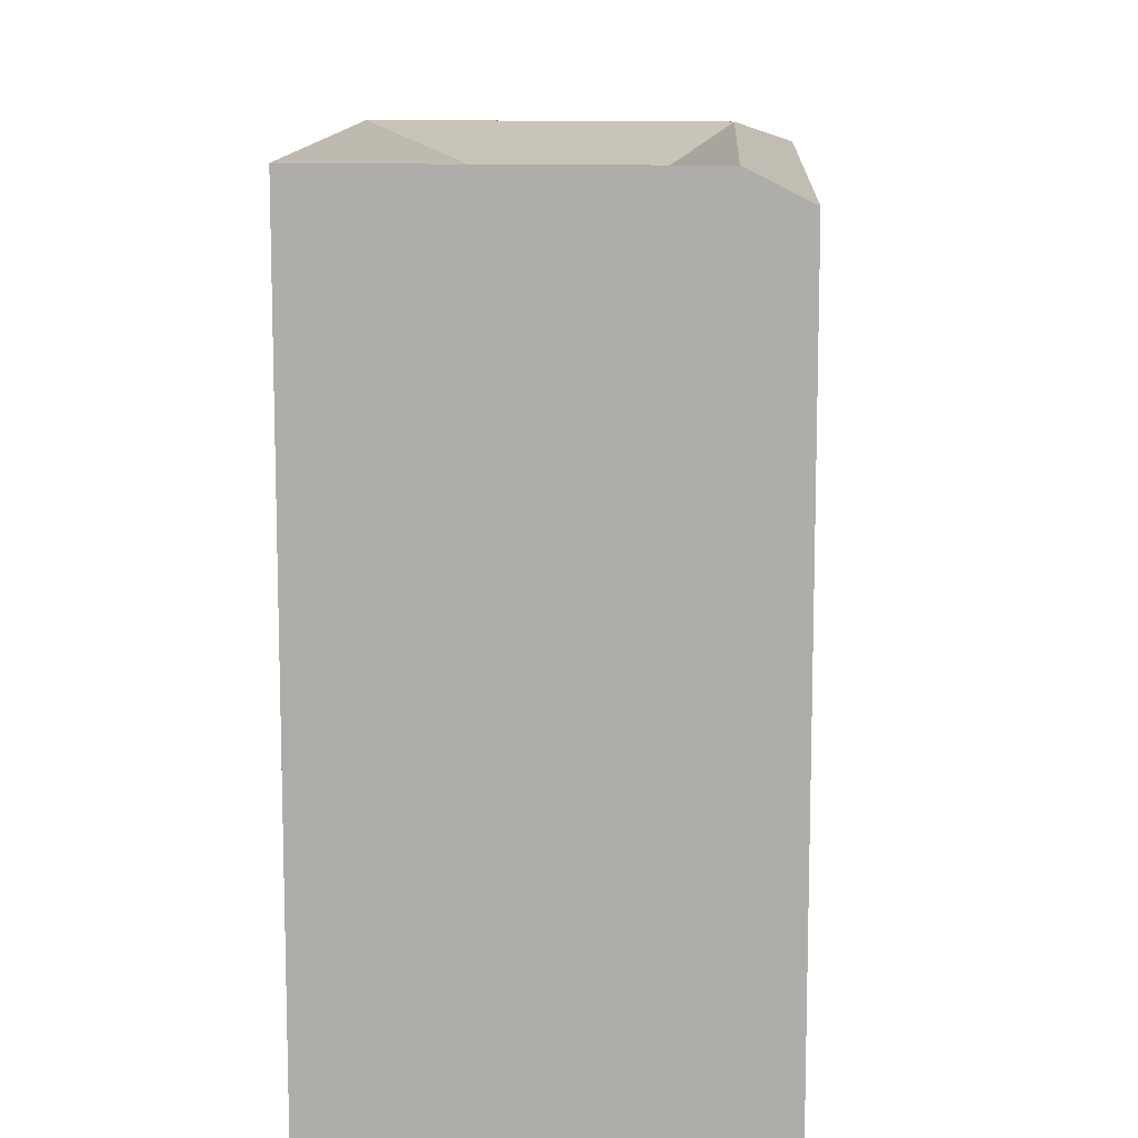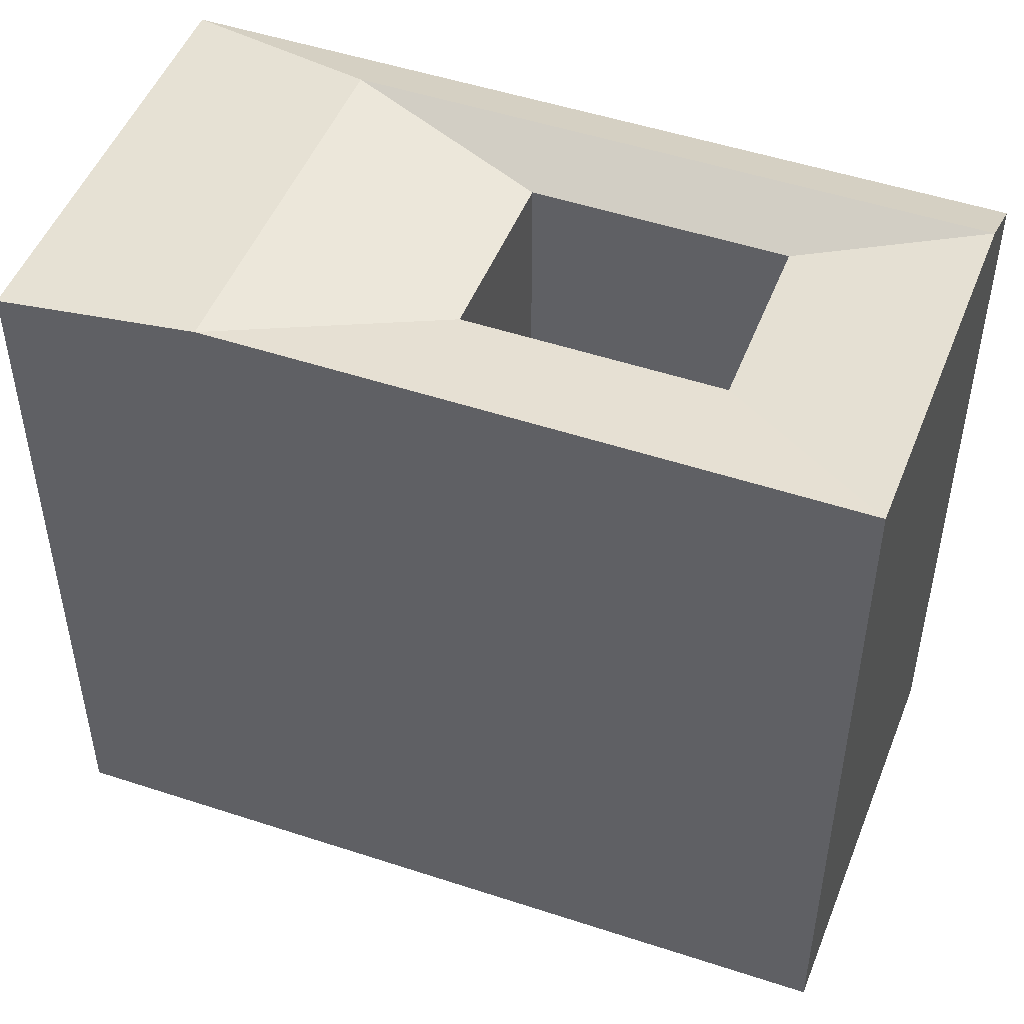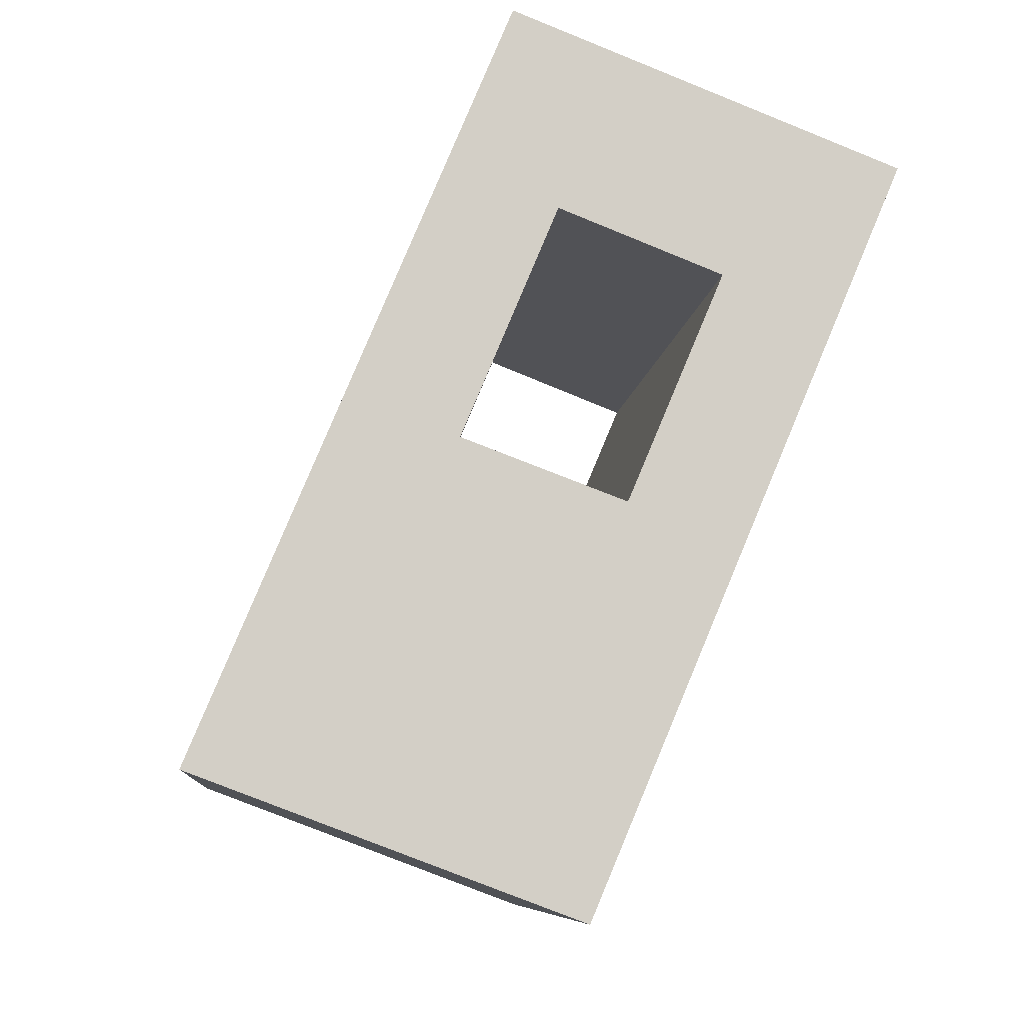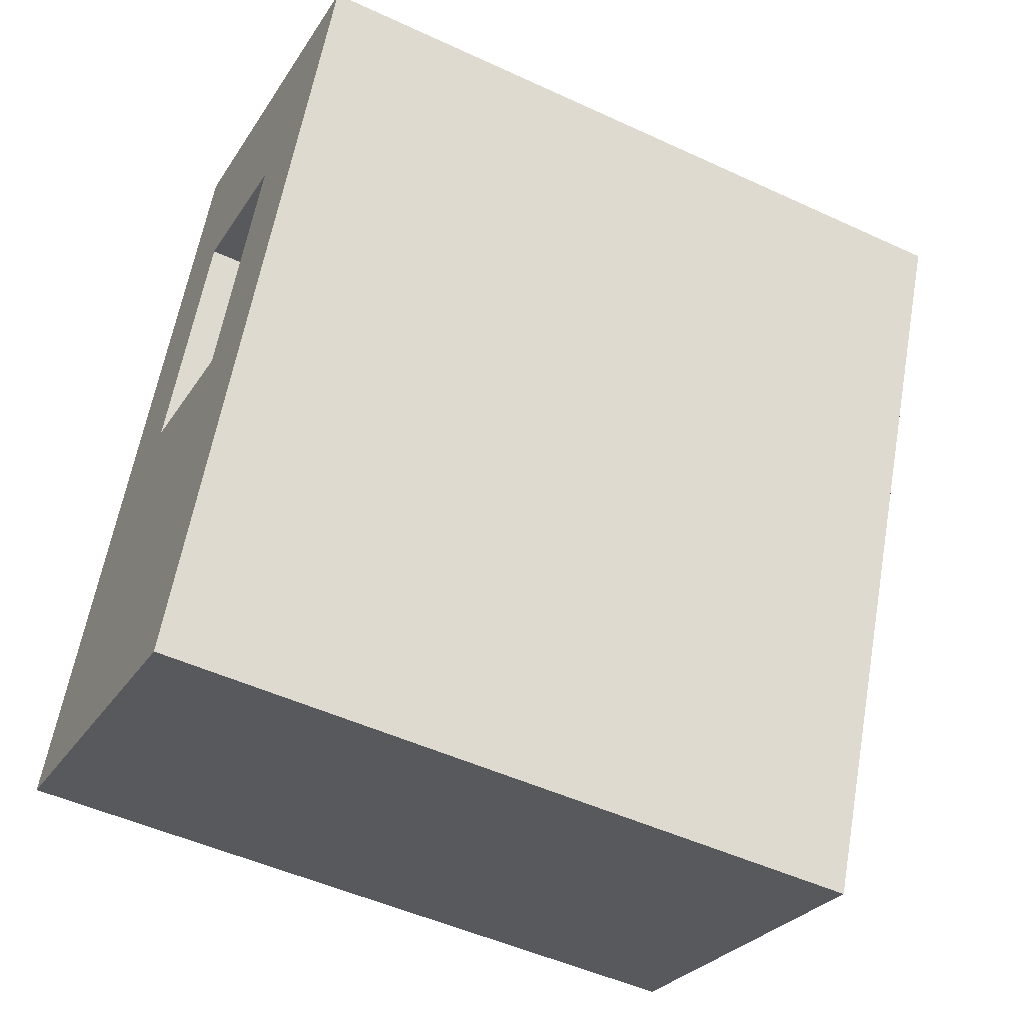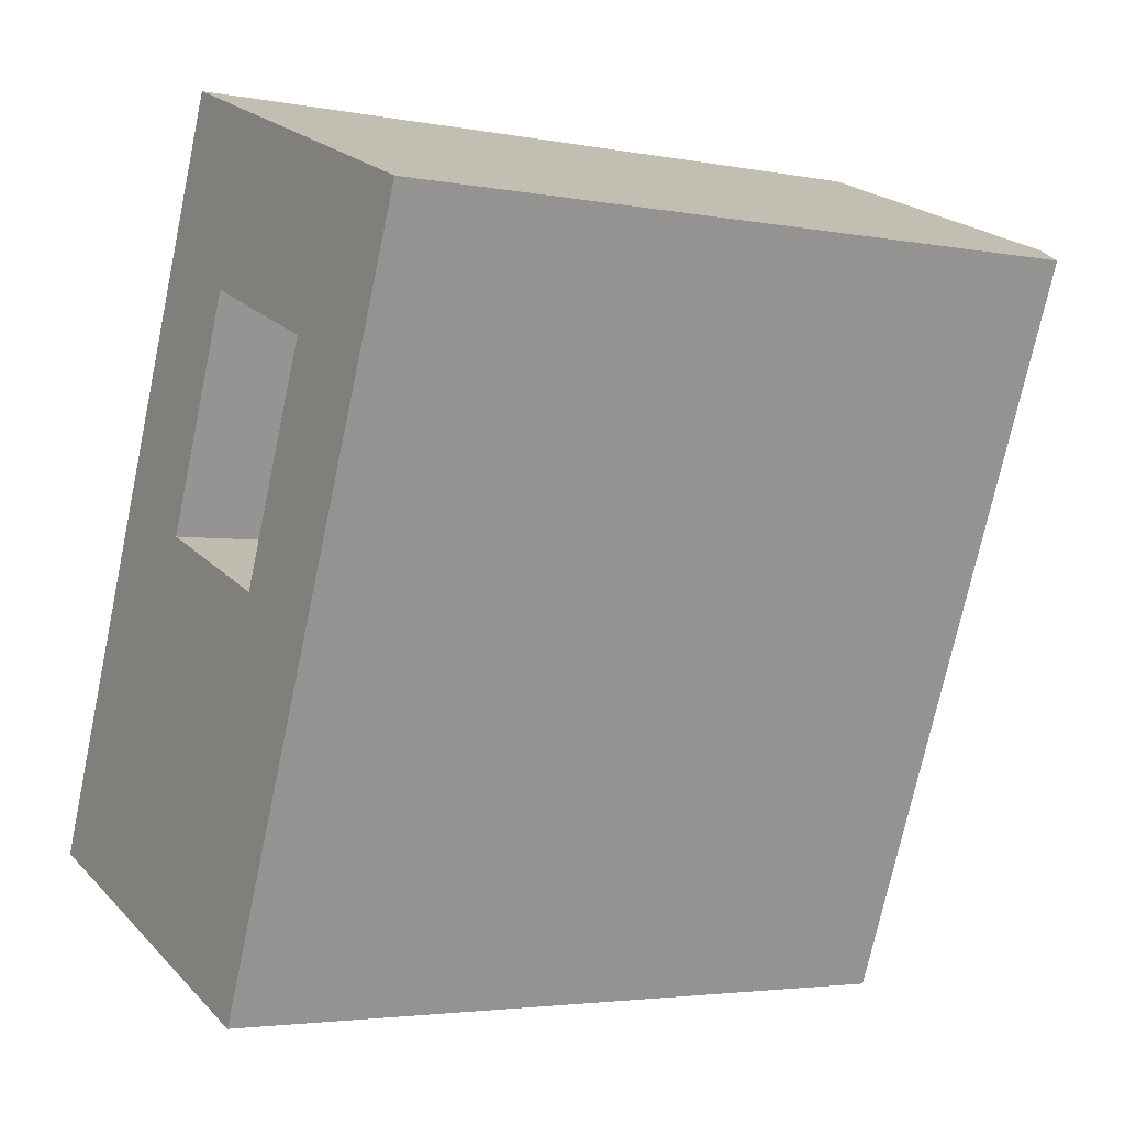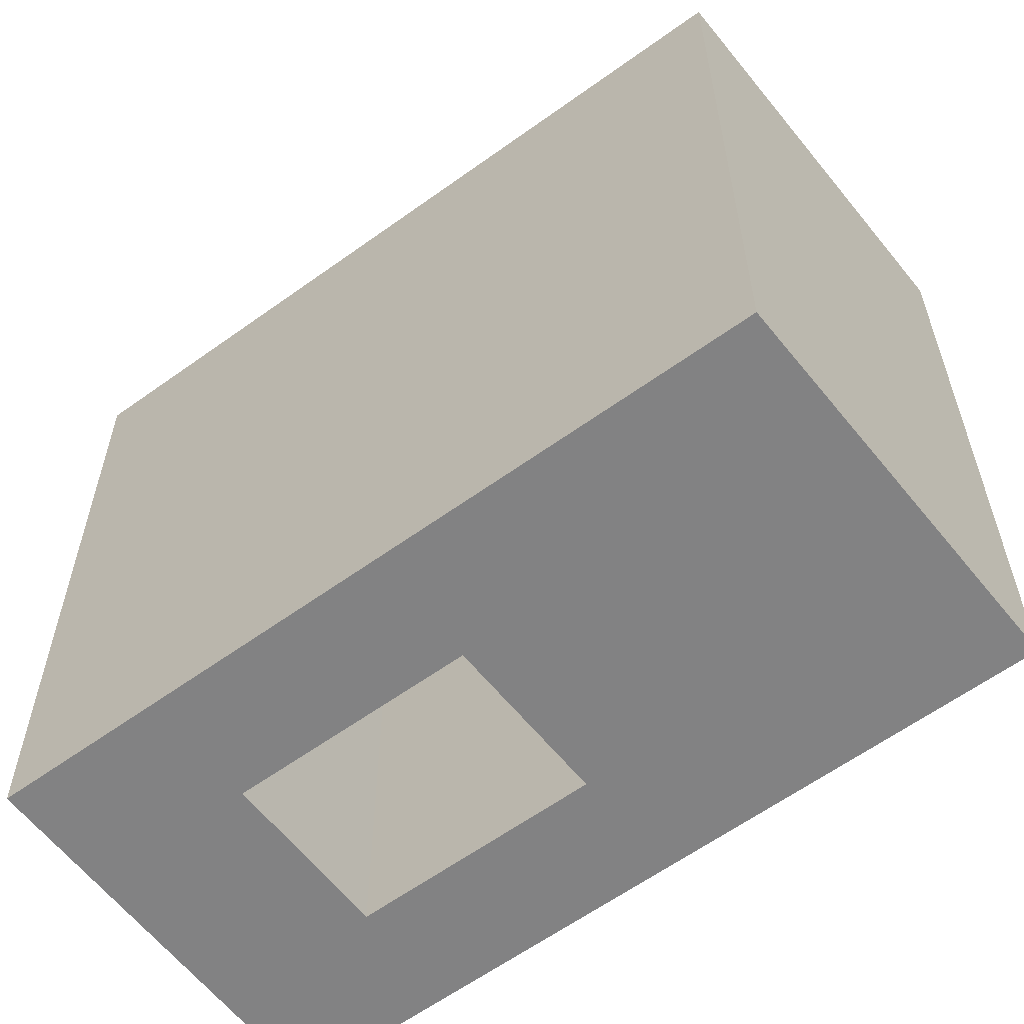
<metadata>
{"format":"obj","ext":"obj","renderer":"f3d","projection":"perspective","resolution":1024,"background":"white","views":[{"elev":11.7,"azim":25.6,"up":"+Y"},{"elev":50.7,"azim":-47.5,"up":"+Y"},{"elev":-8.0,"azim":-5.4,"up":"+Z"},{"elev":-49.5,"azim":62.9,"up":"+Z"},{"elev":-3.4,"azim":57.3,"up":"+Z"},{"elev":-60.9,"azim":149.2,"up":"+Y"}]}
</metadata>
<code>
v  11.48 2.623e-16 -4.284
v  12.63 -4.709e-16 7.69
v  8.115 1.855e-16 -3.03
v  15.99 -3.94e-16 6.435
v  15.46 -8.834e-16 14.43
v  18.8 -8.033e-16 13.12
v  17.43 -1.169e-15 19.08
v  20.76 -1.088e-15 17.78
v  7.79 -5.815e-16 9.496
v  3.302 7.55e-17 -1.233
v  12.59 -1.284e-15 20.98
v  10.64 -9.99e-16 16.32
v  4.487 -6.57e-16 10.73
v  0 0 0
v  7.361 -1.078e-15 17.6
v  9.311 -1.363e-15 22.26
v  8.116 22.41 -3.031
v  11.48 22.41 -4.285
v  15.99 22.41 6.435
v  15.46 22.41 14.43
v  12.63 22.41 7.689
v  18.8 22.41 13.12
v  20.76 22.41 17.78
v  17.43 23.3 19.08
v  19.09 23.3 18.43
v  3.303 22.41 -1.234
v  7.79 22.41 9.496
v  12.59 23.3 20.98
v  10.64 22.41 16.31
v  4.488 23.3 10.73
v  0.0004786 22.41 -0.0007089
v  2.244 23.3 5.364
v  7.362 23.3 17.6
v  9.311 23.3 22.26
v  10.37 23.3 2.329
v  12.05 23.3 1.702
v  14.31 23.3 7.062
v  17.13 23.3 13.77
v  5.547 23.3 4.131
g defaultobject
f 1 2 3
f 2 1 4
f 5 4 6
f 4 5 2
f 7 6 8
f 6 7 5
f 3 9 10
f 9 3 2
f 11 5 7
f 5 11 12
f 10 13 14
f 13 10 9
f 9 15 13
f 15 9 12
f 16 12 11
f 12 16 15
f 17 1 3
f 1 17 18
f 1 19 4
f 19 1 18
f 20 2 5
f 2 20 21
f 4 22 6
f 22 4 19
f 6 23 8
f 23 6 22
f 23 7 8
f 7 23 24
f 24 23 25
f 26 3 10
f 3 26 17
f 2 27 9
f 27 2 21
f 7 28 11
f 28 7 24
f 29 5 12
f 5 29 20
f 30 14 13
f 14 30 31
f 31 30 32
f 31 10 14
f 10 31 26
f 33 13 15
f 13 33 30
f 9 29 12
f 29 9 27
f 11 34 16
f 34 11 28
f 34 15 16
f 15 34 33
f 35 21 36
f 36 17 35
f 17 36 18
f 18 37 19
f 37 18 36
f 36 21 37
f 37 20 38
f 20 37 21
f 19 38 22
f 38 19 37
f 25 22 38
f 22 25 23
f 25 20 24
f 25 38 20
f 17 39 35
f 39 17 26
f 35 27 21
f 27 35 39
f 20 28 24
f 28 20 29
f 26 32 39
f 32 26 31
f 32 27 39
f 32 30 27
f 27 33 29
f 33 27 30
f 28 29 34
f 34 29 33

</code>
